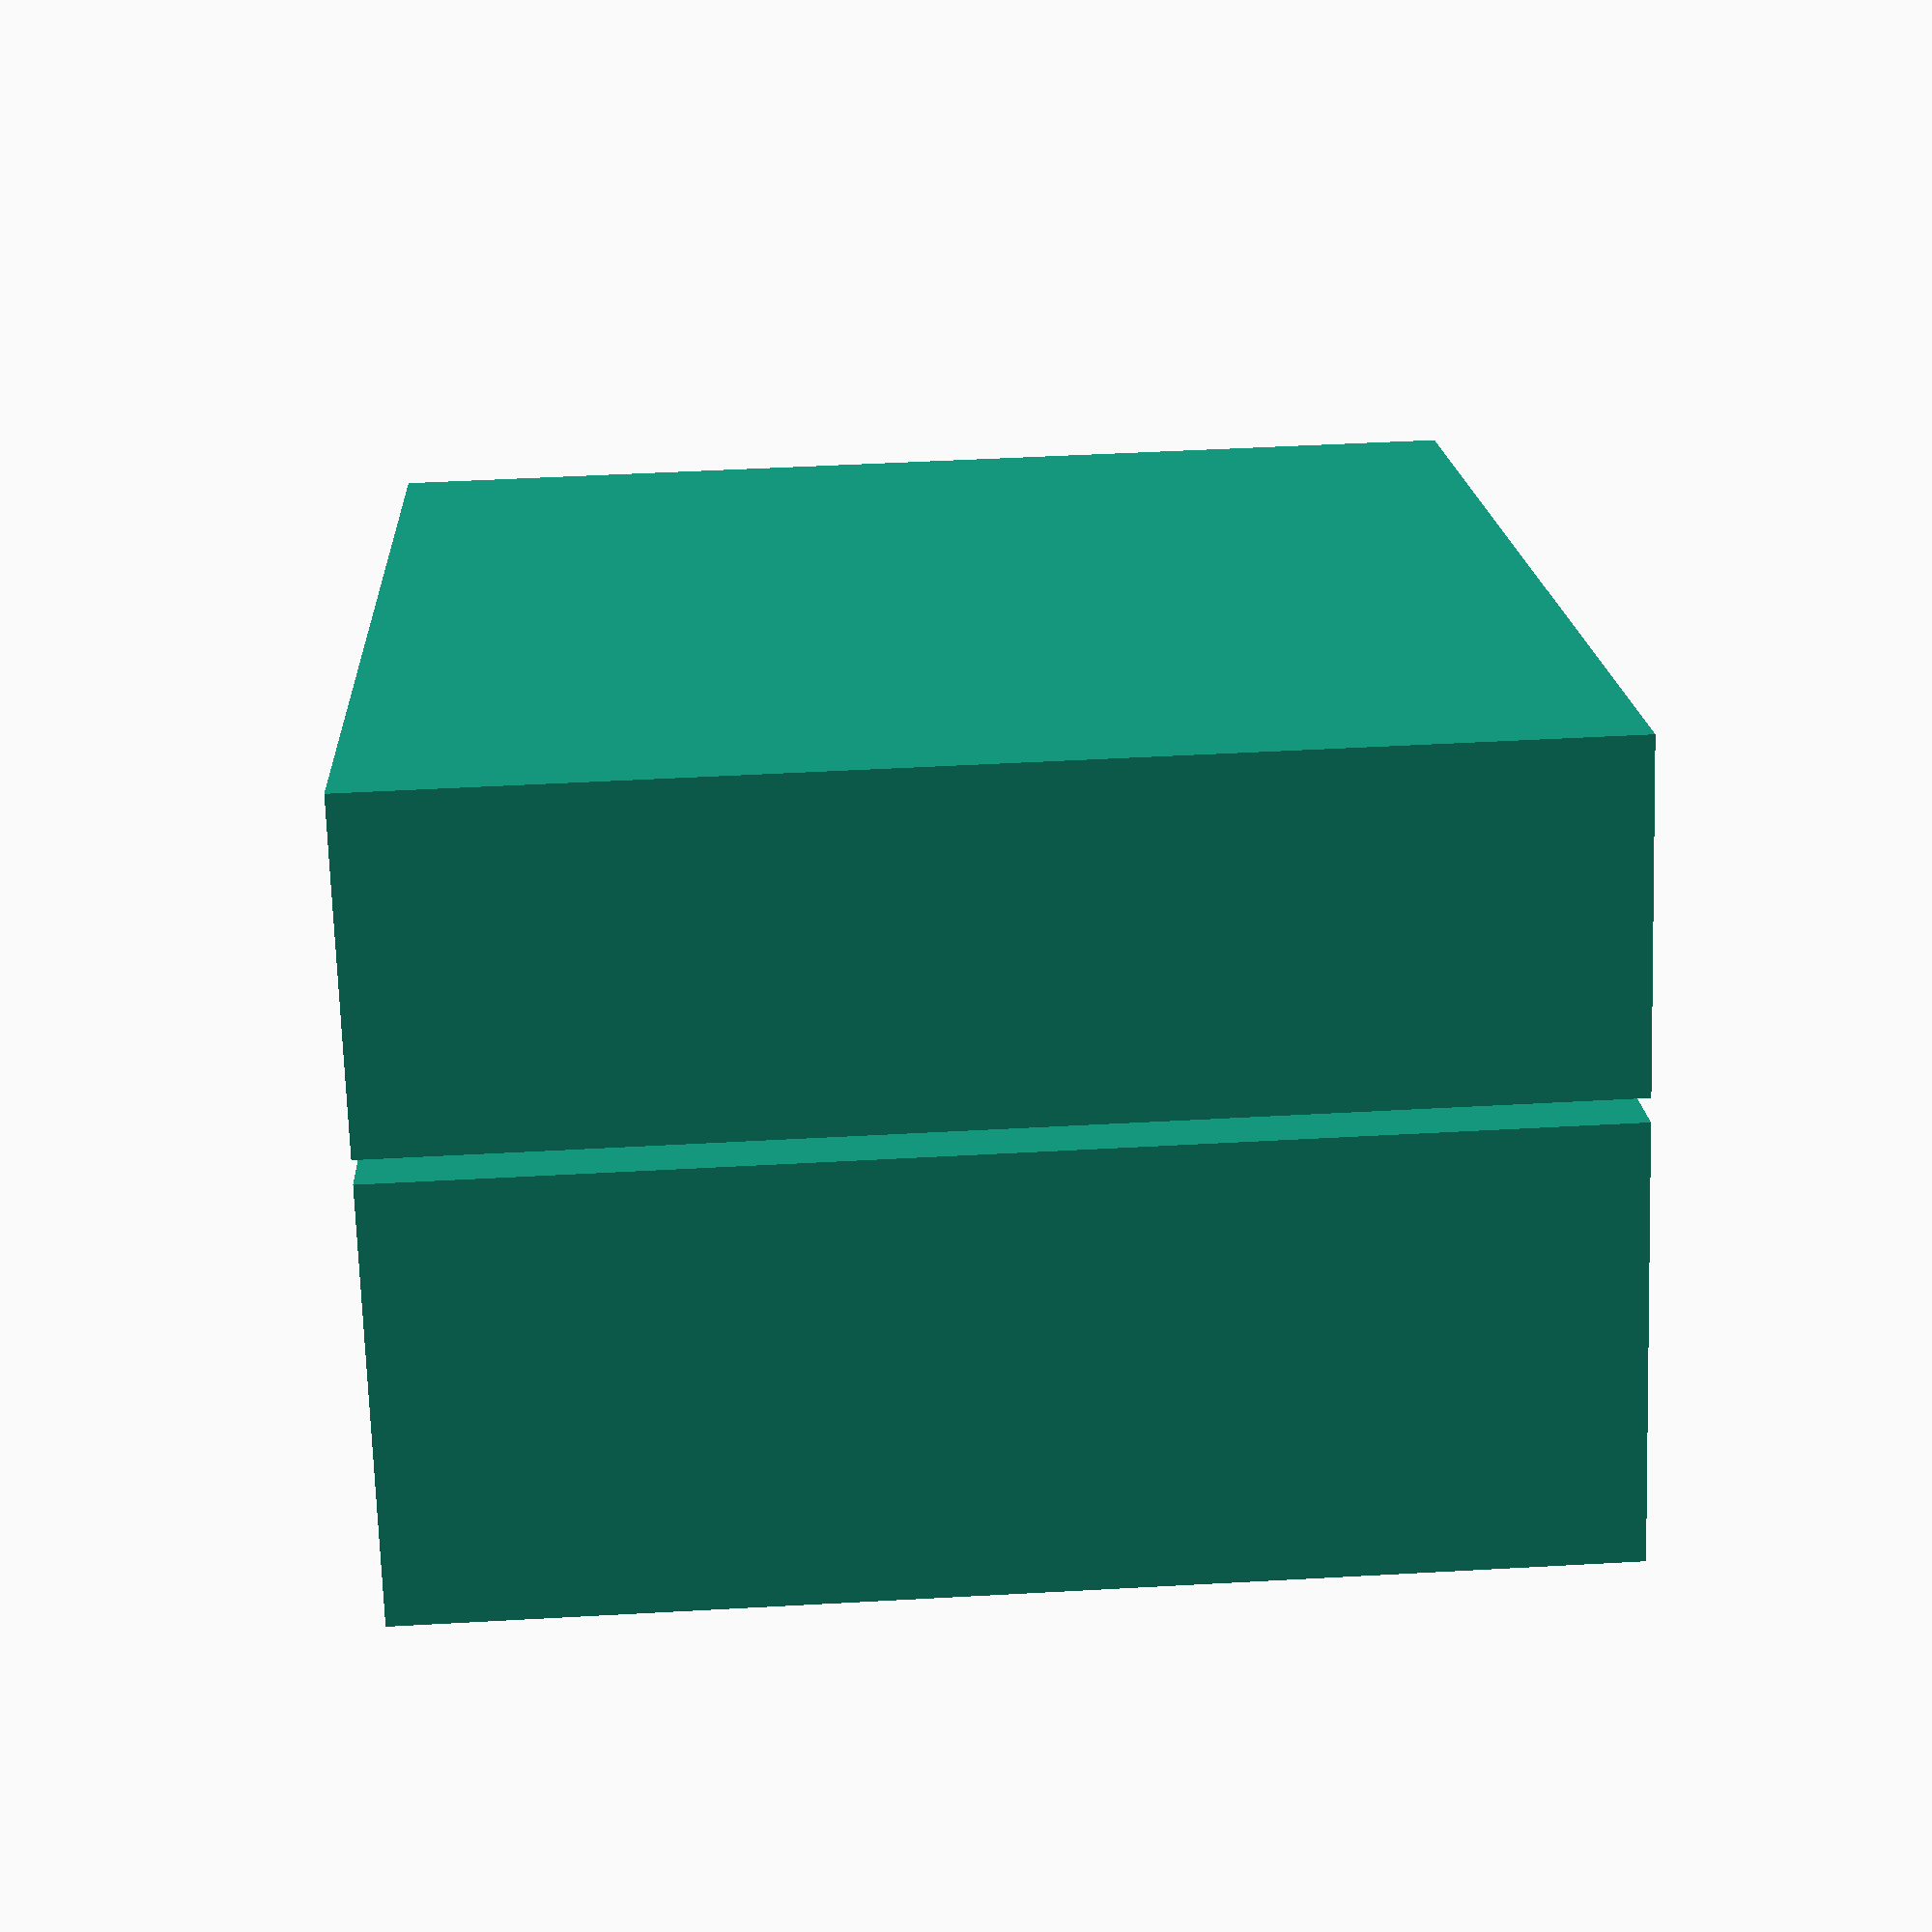
<openscad>
boxes=[["µUSB",16,6,50,4],["PNP",12,6,50,4]];

border=1;
thickness=1.5;
wall=1;
textplace=15;
parthole=15;
dispenserradius=10;

module body(width,diameter) {
    difference() {
        cube([diameter+2*wall,diameter+2*wall,width+2*wall]);
        union() {
            translate([diameter/2+wall,diameter/2+wall,wall]) cylinder(d=diameter,h=width);
            translate([diameter/2+wall,diameter/2+wall,wall]) cylinder(d=diameter-5,h=width+2*wall);
            translate([diameter/2+wall,wall,wall]) cube([diameter/2+2*wall,diameter/2,width]);
        }
    }
}

module dispenser(text, width,height,diameter,textsize) {
    function inner() = width-2*border;
    union() {
        difference() {
            cube([height+wall,diameter+2*wall,width+2*wall]);
            translate([-1,0,0]) difference() {
                translate([0,0,wall])
                    cube([height+1,diameter+wall-textplace-parthole+4+inner(),width]);
                translate([0,diameter+wall-textplace-parthole+4+inner(),wall])
                    cylinder(r=height,h=width);
            }
            translate([-1,0,wall+border])
                cube([height+1,diameter+2*wall+.1,inner()]);
            translate([height-thickness,0,wall])
                cube([thickness,diameter+2*wall+.1,width]);
            translate([height-.1,diameter+wall-textplace,wall])
                cube([thickness+wall+.2,textplace,width]);
            translate([height-.1,diameter+wall-textplace-parthole,wall])
                cube([thickness+wall+.2,4,width]);
        }
        difference() {
            translate([-dispenserradius+height-thickness,0,wall])
                cube([dispenserradius,diameter+wall-textplace-parthole,width]);
            translate([-dispenserradius+height-thickness-wall,dispenserradius+wall,0])
                cylinder(r=dispenserradius, h=width+2*wall);
            translate([-dispenserradius+height-thickness-wall-1,dispenserradius+wall,0])
                cube([dispenserradius+1,diameter,width+2*wall]);
        }
        translate([height-thickness-wall,diameter+wall-textplace-parthole,wall]) rotate([0,0,-25])
            cube([wall,5.1,width]);
        translate([height+wall,(diameter+wall-textplace-parthole)/2,width/2+wall]) rotate([90,0,90])
            linear_extrude(1) text(text,valign="center", halign="center", size=textsize);
    }
}

module hull(text, width, height, diameter,textsize) {
    body(width,diameter);
    translate([diameter+2*wall,0,0]) dispenser(text, width, height, diameter,textsize);
}

rotate([-90,0,180]) {
    for (i=[0:len(boxes)-1]){
        box=boxes[i];
        width=box[1]+.5;
        diameter=box[3]-2*wall;
        translate([0,0,(i)*-(width + 2*wall + 1)]) hull(box[0],width,box[2],diameter,box[4]);
    }
}
</openscad>
<views>
elev=132.4 azim=149.8 roll=93.6 proj=p view=wireframe
</views>
